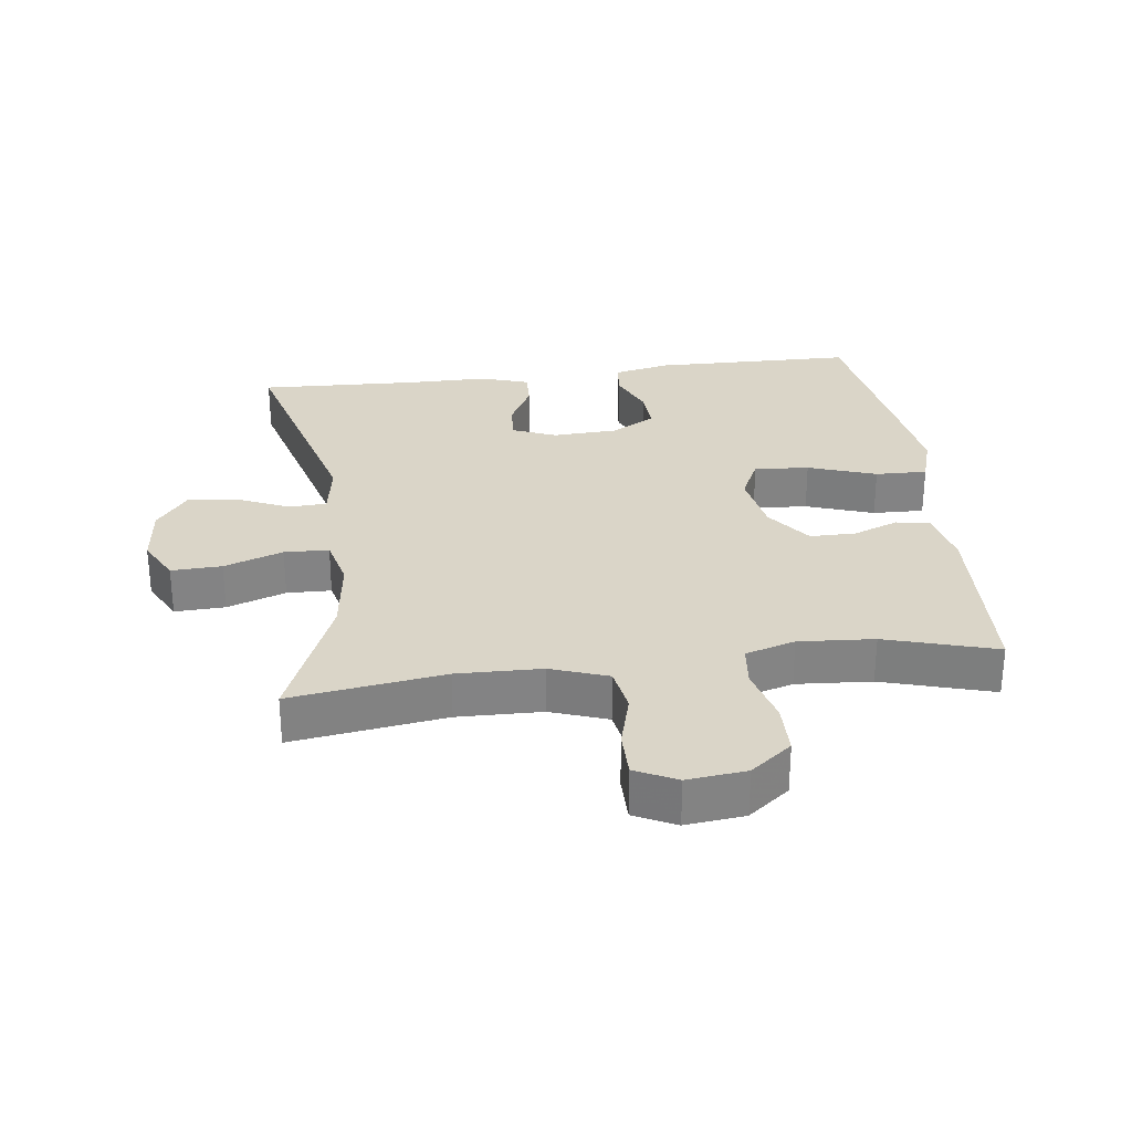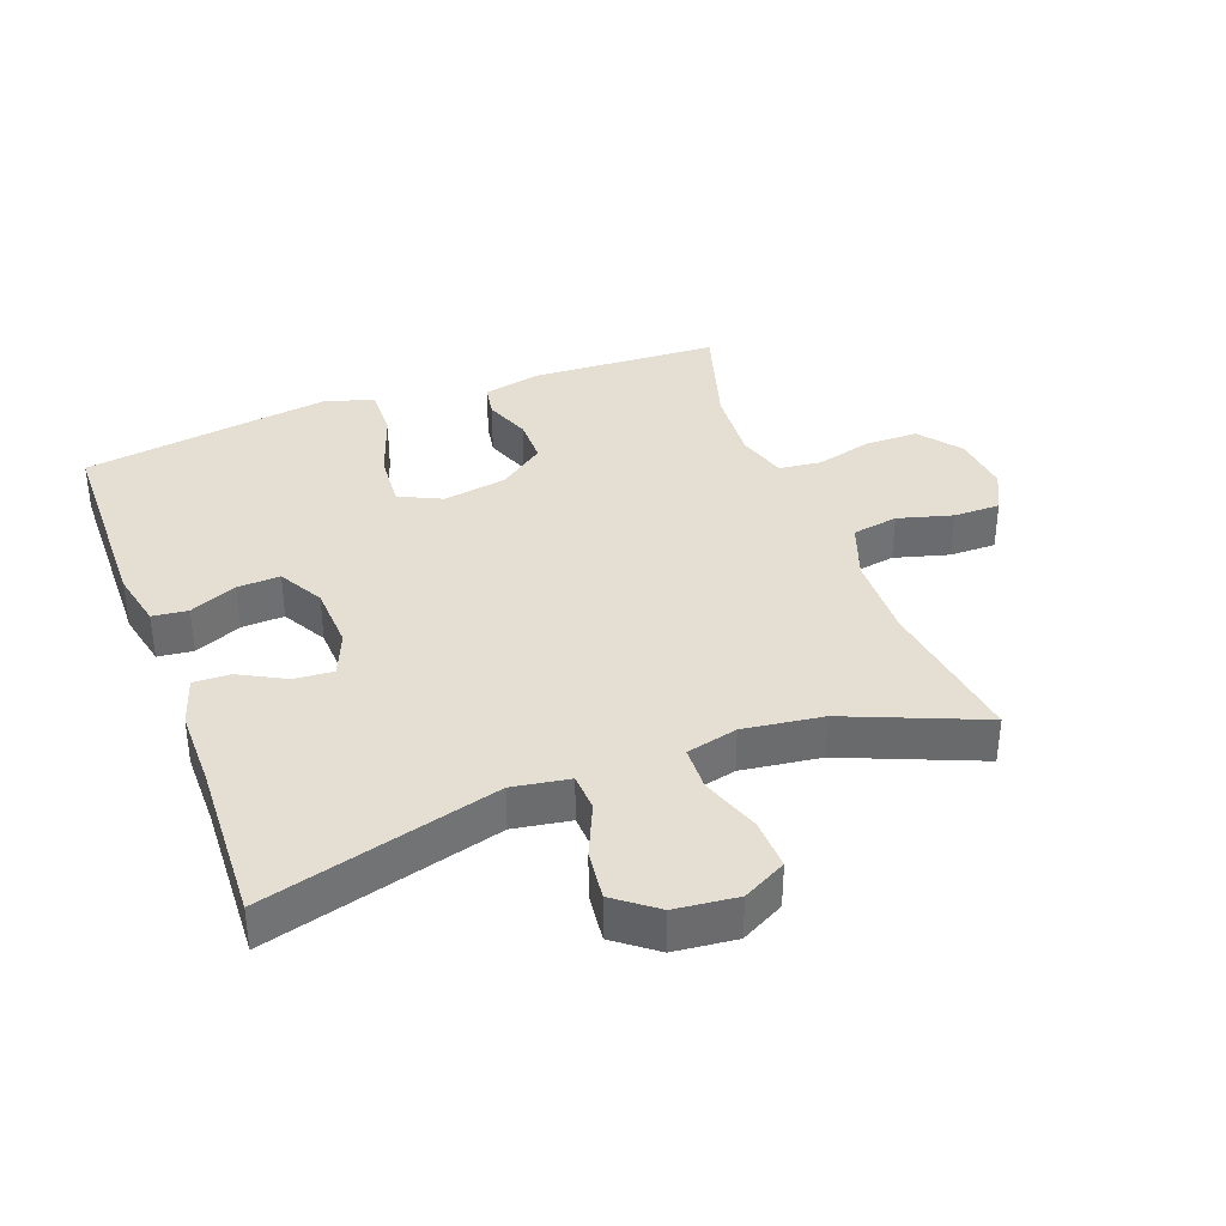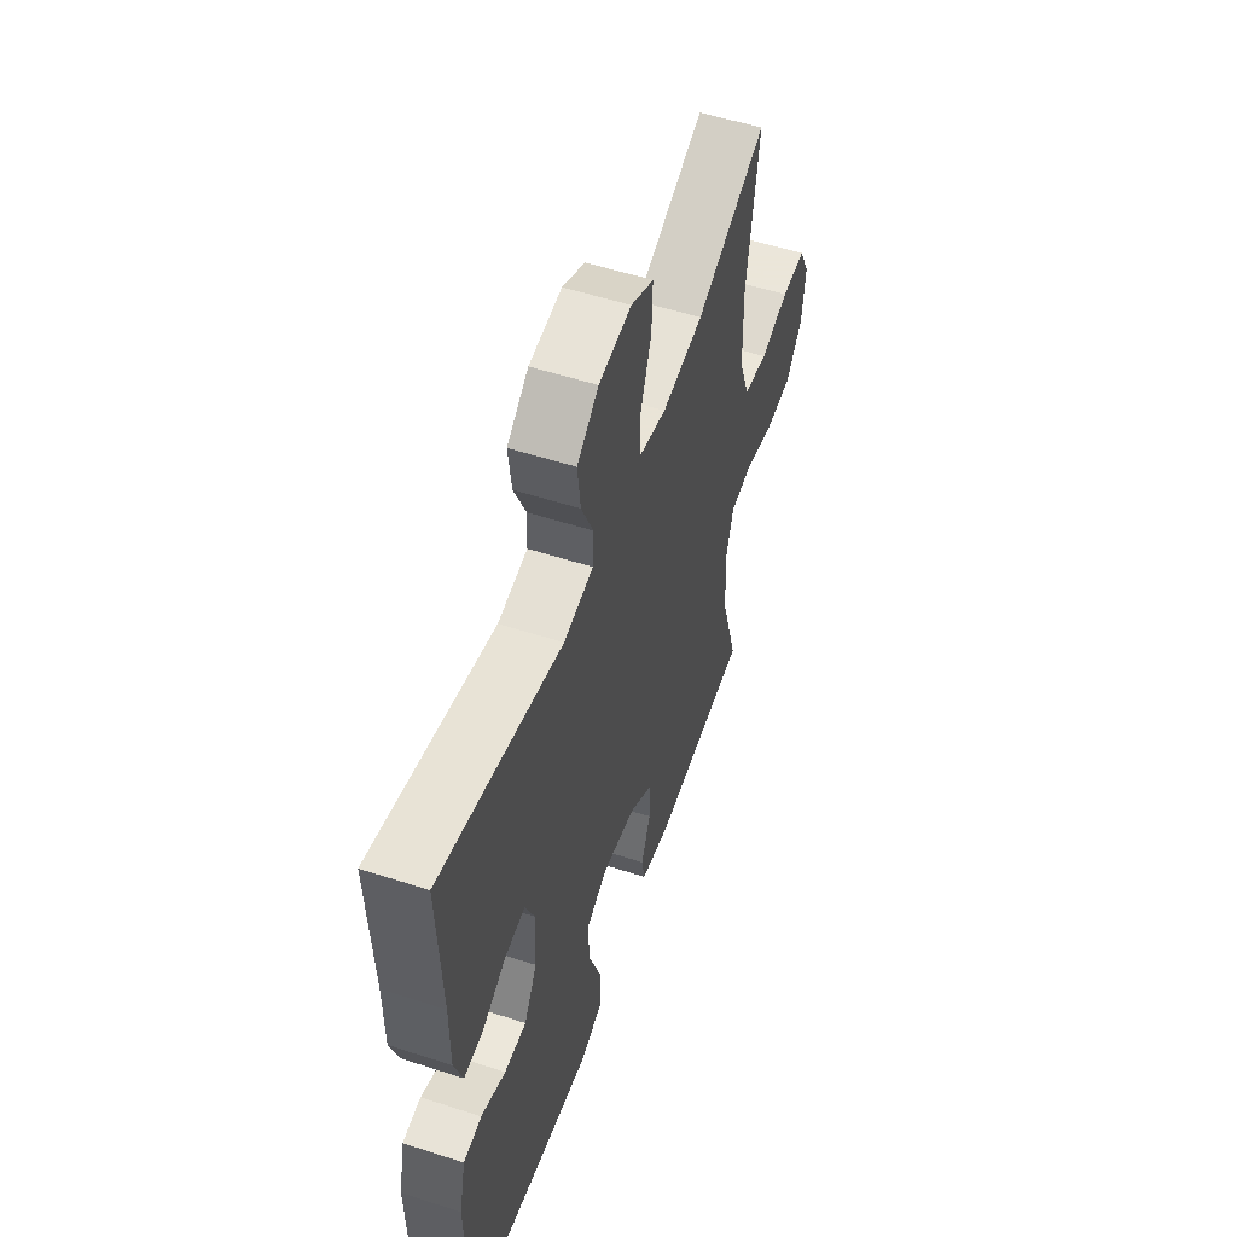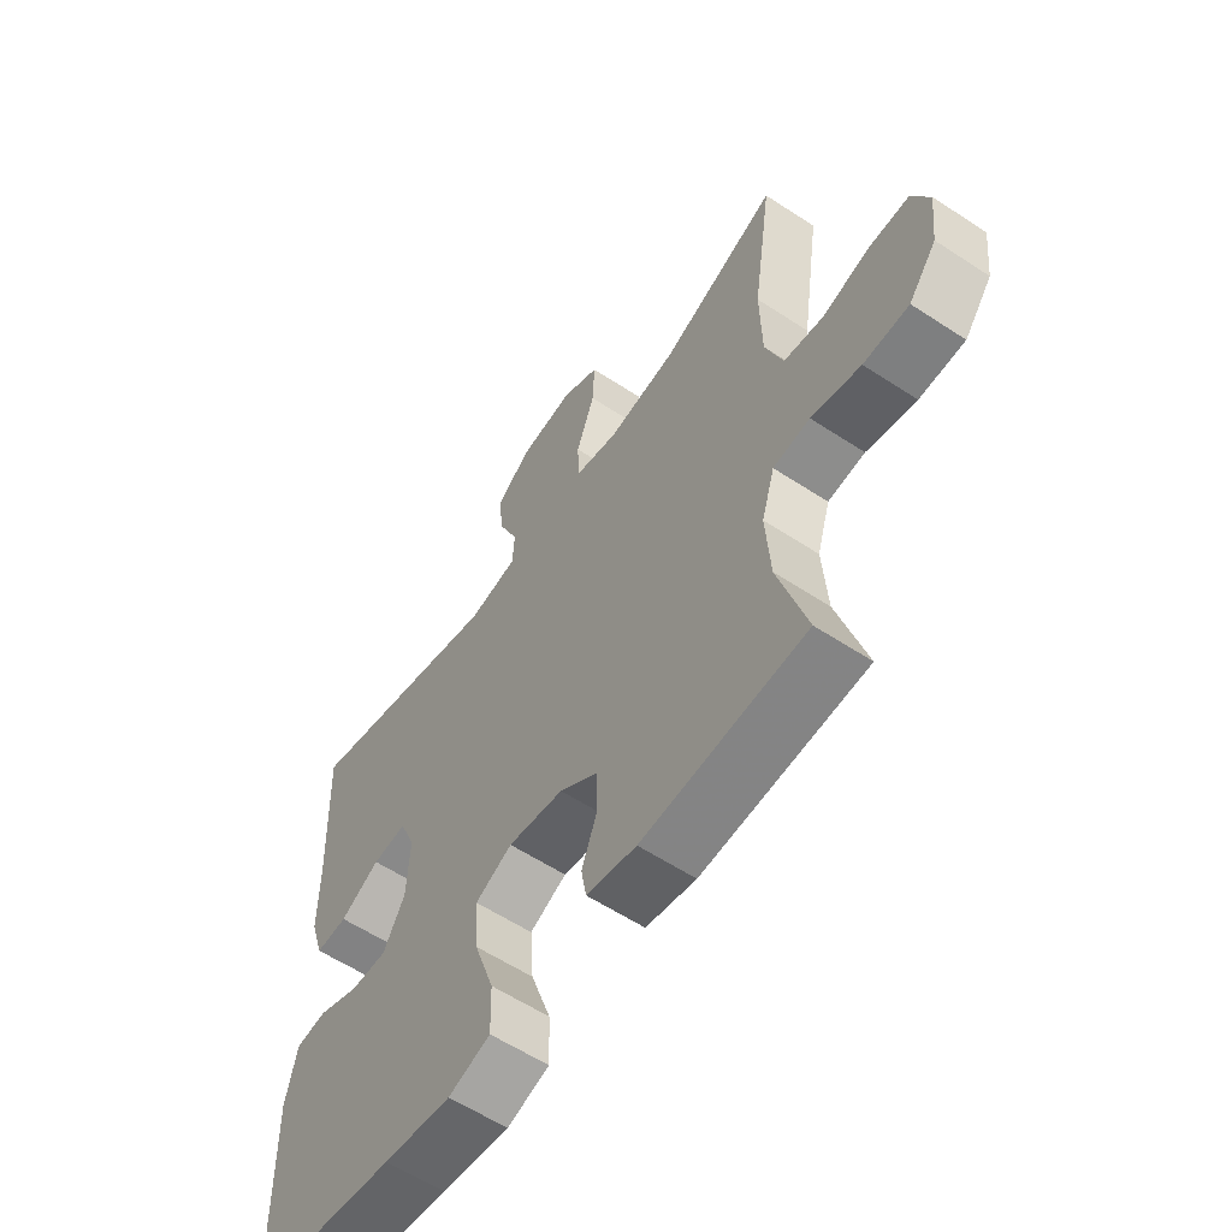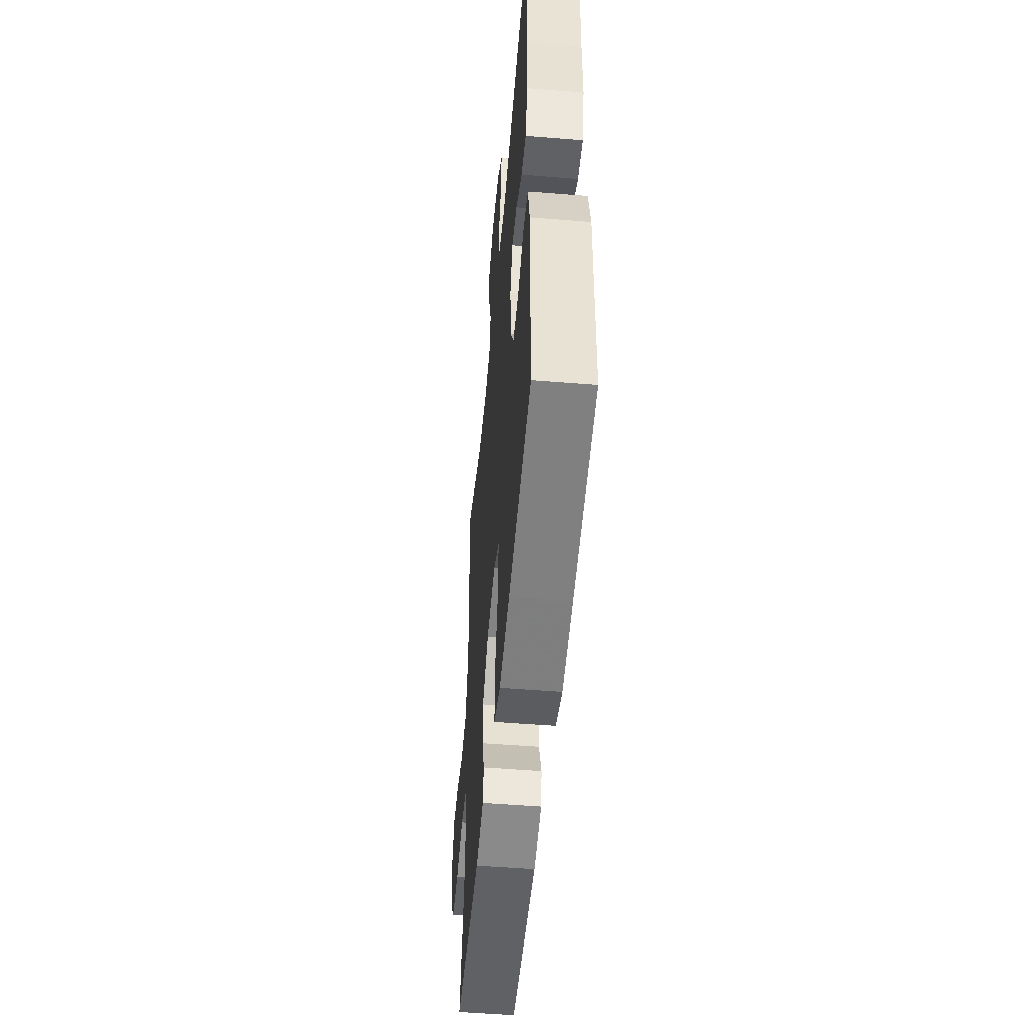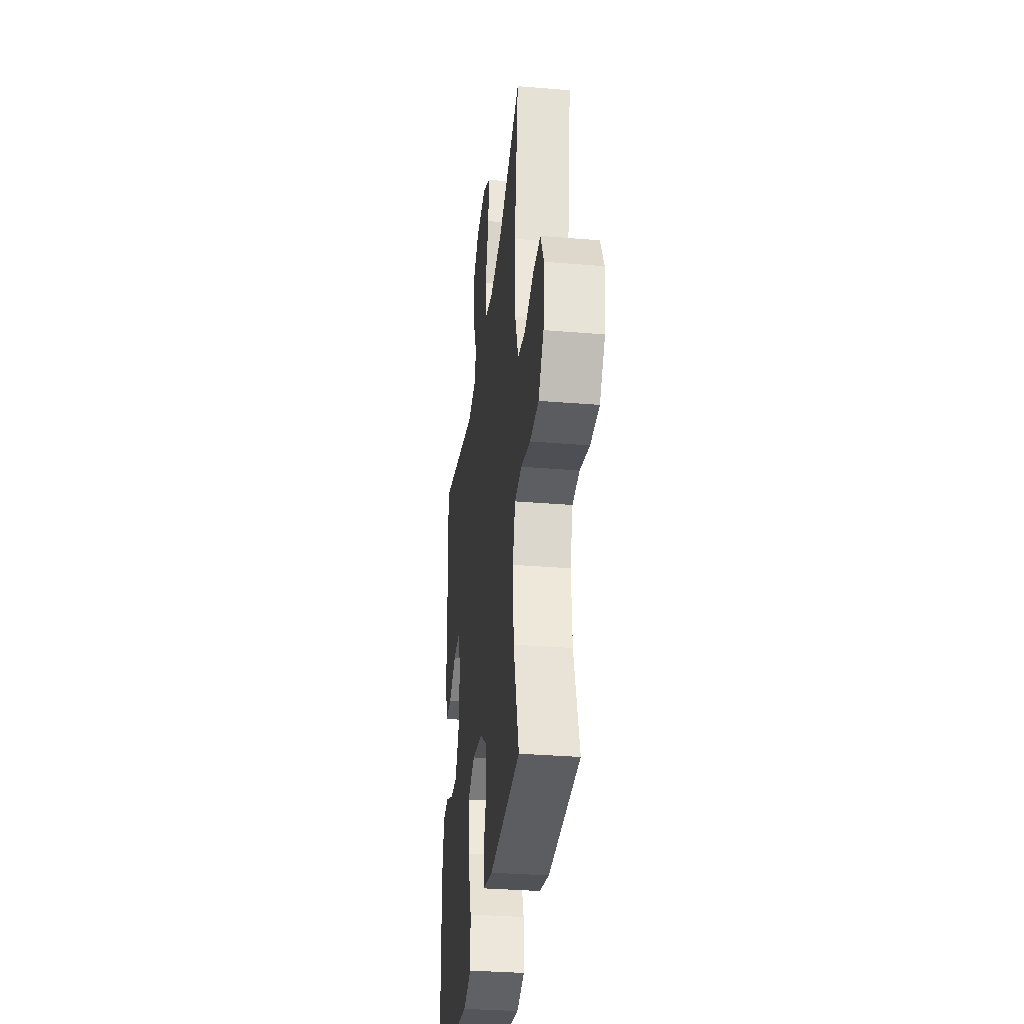
<metadata>
{"format":"obj","ext":"obj","renderer":"f3d","projection":"perspective","resolution":1024,"background":"white","views":[{"elev":29.2,"azim":82.7,"up":"+Y"},{"elev":36.9,"azim":-20.4,"up":"+Y"},{"elev":55.0,"azim":-71.1,"up":"+Z"},{"elev":-59.0,"azim":55.9,"up":"+Z"},{"elev":-51.4,"azim":-95.0,"up":"+Z"},{"elev":-32.9,"azim":83.5,"up":"+Z"}]}
</metadata>
<code>
v -0.5 0.07 0.5
v -0.143 0.07 0.403
v -0.056 0.07 0.417
v -0.053 0.07 0.474
v -0.088 0.07 0.554
v -0.097 0.07 0.63
v -0.034 0.07 0.678
v 0.061 0.07 0.688
v 0.127 0.07 0.653
v 0.124 0.07 0.576
v 0.092 0.07 0.486
v 0.094 0.07 0.418
v 0.172 0.07 0.399
v 0.293 0.07 0.415
v 0.5 0.07 0.5
v 0.466 0.07 0.266
v 0.469 0.07 0.137
v 0.5 0.07 0.05
v 0.57 0.07 0.038
v 0.654 0.07 0.061
v 0.725 0.07 0.061
v 0.756 0.07 -0.002
v 0.746 0.07 -0.092
v 0.697 0.07 -0.155
v 0.617 0.07 -0.156
v 0.53 0.07 -0.133
v 0.465 0.07 -0.14
v 0.442 0.07 -0.216
v 0.45 0.07 -0.331
v 0.5 0.07 -0.5
v 0.213 0.07 -0.514
v 0.125 0.07 -0.495
v 0.116 0.07 -0.444
v 0.143 0.07 -0.374
v 0.143 0.07 -0.304
v 0.074 0.07 -0.253
v -0.024 0.07 -0.236
v -0.089 0.07 -0.267
v -0.083 0.07 -0.351
v -0.047 0.07 -0.455
v -0.045 0.07 -0.534
v -0.119 0.07 -0.557
v -0.238 0.07 -0.54
v -0.5 0.07 -0.5
v -0.505 0.07 -0.191
v -0.486 0.07 -0.104
v -0.432 0.07 -0.098
v -0.36 0.07 -0.129
v -0.295 0.07 -0.132
v -0.257 0.07 -0.064
v -0.252 0.07 0.035
v -0.28 0.07 0.102
v -0.34 0.07 0.097
v -0.41 0.07 0.06
v -0.466 0.07 0.058
v -0.49 0.07 0.133
v -0.49 0.07 0.252
v -0.5 0 0.5
v -0.143 0 0.403
v -0.056 0 0.417
v -0.053 0 0.474
v -0.088 0 0.554
v -0.097 0 0.63
v -0.034 0 0.678
v 0.061 0 0.688
v 0.127 0 0.653
v 0.124 0 0.576
v 0.092 0 0.486
v 0.094 0 0.418
v 0.172 0 0.399
v 0.293 0 0.415
v 0.5 0 0.5
v 0.466 0 0.266
v 0.469 0 0.137
v 0.5 0 0.05
v 0.57 0 0.038
v 0.654 0 0.061
v 0.725 0 0.061
v 0.756 0 -0.002
v 0.746 0 -0.092
v 0.697 0 -0.155
v 0.617 0 -0.156
v 0.53 0 -0.133
v 0.465 0 -0.14
v 0.442 0 -0.216
v 0.45 0 -0.331
v 0.5 0 -0.5
v 0.213 0 -0.514
v 0.125 0 -0.495
v 0.116 0 -0.444
v 0.143 0 -0.374
v 0.143 0 -0.304
v 0.074 0 -0.253
v -0.024 0 -0.236
v -0.089 0 -0.267
v -0.083 0 -0.351
v -0.047 0 -0.455
v -0.045 0 -0.534
v -0.119 0 -0.557
v -0.238 0 -0.54
v -0.5 0 -0.5
v -0.505 0 -0.191
v -0.486 0 -0.104
v -0.432 0 -0.098
v -0.36 0 -0.129
v -0.295 0 -0.132
v -0.257 0 -0.064
v -0.252 0 0.035
v -0.28 0 0.102
v -0.34 0 0.097
v -0.41 0 0.06
v -0.466 0 0.058
v -0.49 0 0.133
v -0.49 0 0.252
f 54 55 56 57
f 53 54 57 1
f 52 53 1 2
f 51 52 2 3
f 50 51 3
f 45 46 47 48
f 45 48 49
f 44 45 49
f 43 44 49 50
f 39 40 41 42
f 38 39 42 43
f 31 32 33 34
f 29 30 31 34
f 28 29 34 35
f 27 28 35 36
f 23 24 25 26
f 23 26 27
f 22 23 27
f 19 20 21 22
f 18 19 22 27
f 17 18 27 36
f 14 15 16
f 13 14 16 17
f 12 13 17 36
f 8 9 10 11
f 4 5 6 7
f 3 4 7 8
f 38 43 50 3
f 11 12 36 37
f 11 37 38
f 3 8 11 38
f 114 113 112 111
f 58 114 111 110
f 59 58 110 109
f 60 59 109 108
f 60 108 107
f 105 104 103 102
f 106 105 102
f 106 102 101
f 107 106 101 100
f 99 98 97 96
f 100 99 96 95
f 91 90 89 88
f 91 88 87 86
f 92 91 86 85
f 93 92 85 84
f 83 82 81 80
f 84 83 80
f 84 80 79
f 79 78 77 76
f 84 79 76 75
f 93 84 75 74
f 73 72 71
f 74 73 71 70
f 93 74 70 69
f 68 67 66 65
f 64 63 62 61
f 65 64 61 60
f 60 107 100 95
f 94 93 69 68
f 95 94 68
f 95 68 65 60
f 1 58 59 2
f 2 59 60 3
f 3 60 61 4
f 4 61 62 5
f 5 62 63 6
f 6 63 64 7
f 7 64 65 8
f 8 65 66 9
f 9 66 67 10
f 10 67 68 11
f 11 68 69 12
f 12 69 70 13
f 13 70 71 14
f 14 71 72 15
f 15 72 73 16
f 16 73 74 17
f 17 74 75 18
f 18 75 76 19
f 19 76 77 20
f 20 77 78 21
f 21 78 79 22
f 22 79 80 23
f 23 80 81 24
f 24 81 82 25
f 25 82 83 26
f 26 83 84 27
f 27 84 85 28
f 28 85 86 29
f 29 86 87 30
f 30 87 88 31
f 31 88 89 32
f 32 89 90 33
f 33 90 91 34
f 34 91 92 35
f 35 92 93 36
f 36 93 94 37
f 37 94 95 38
f 38 95 96 39
f 39 96 97 40
f 40 97 98 41
f 41 98 99 42
f 42 99 100 43
f 43 100 101 44
f 44 101 102 45
f 45 102 103 46
f 46 103 104 47
f 47 104 105 48
f 48 105 106 49
f 49 106 107 50
f 50 107 108 51
f 51 108 109 52
f 52 109 110 53
f 53 110 111 54
f 54 111 112 55
f 55 112 113 56
f 56 113 114 57
f 57 114 58 1

</code>
